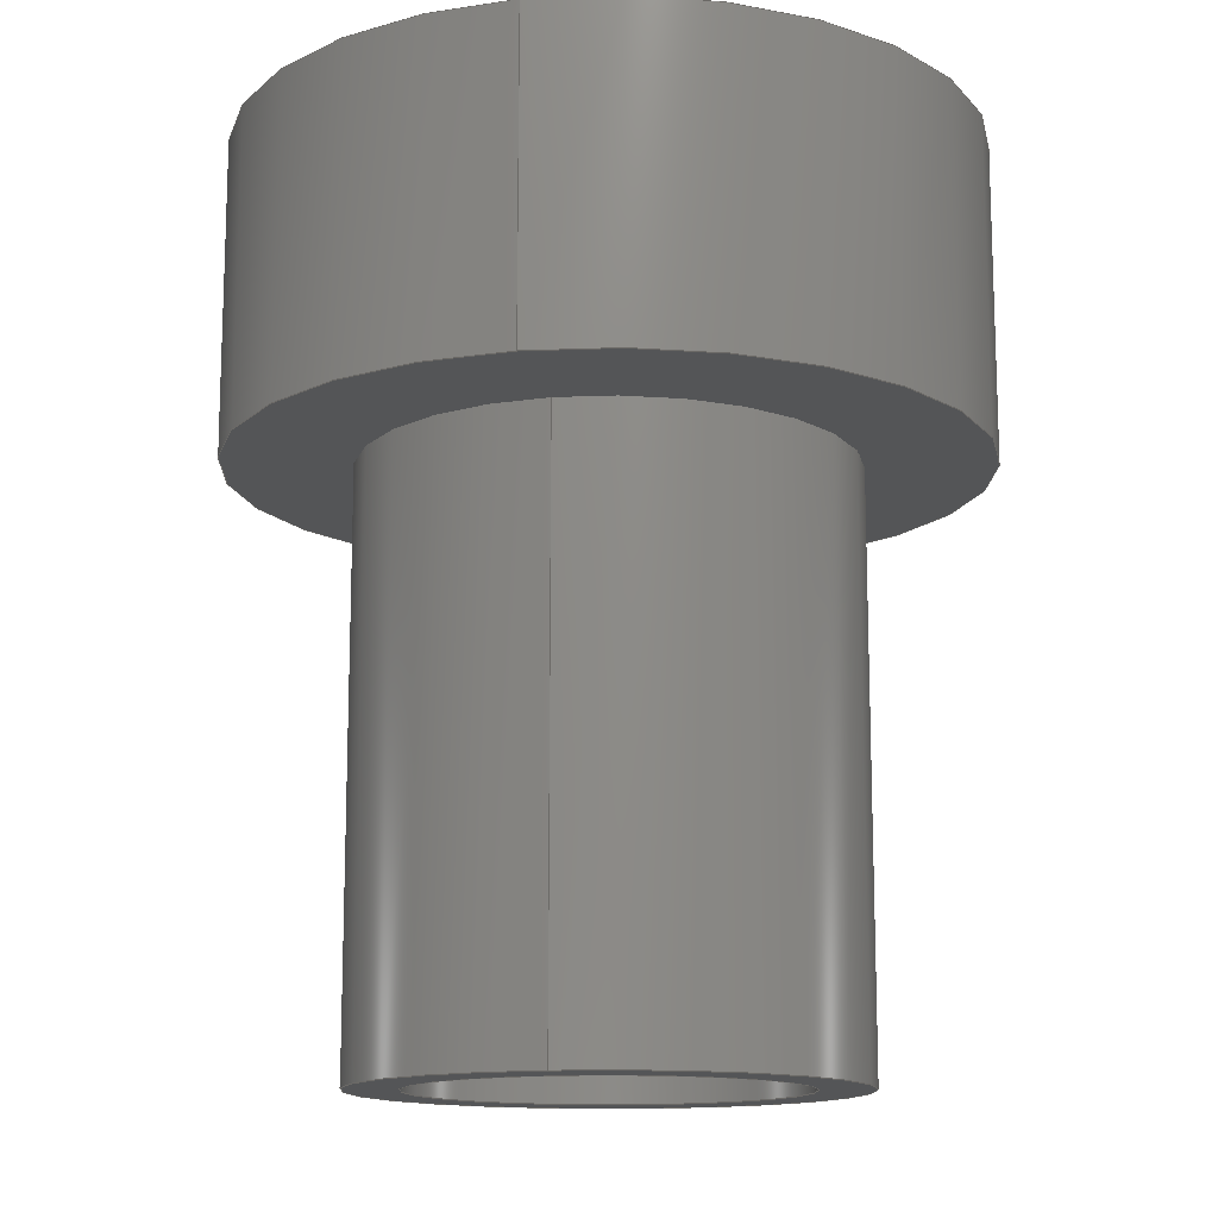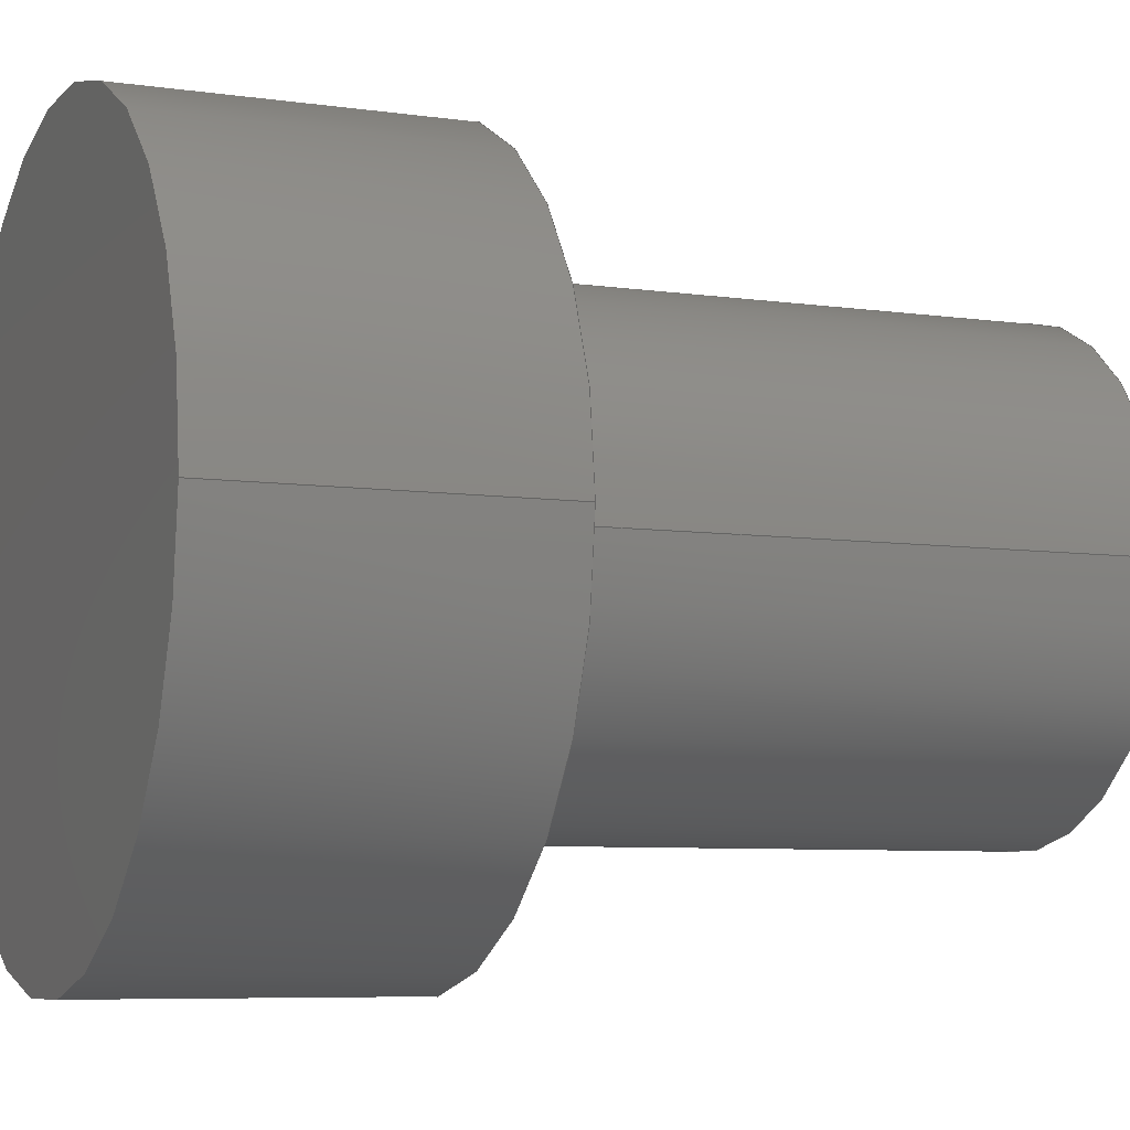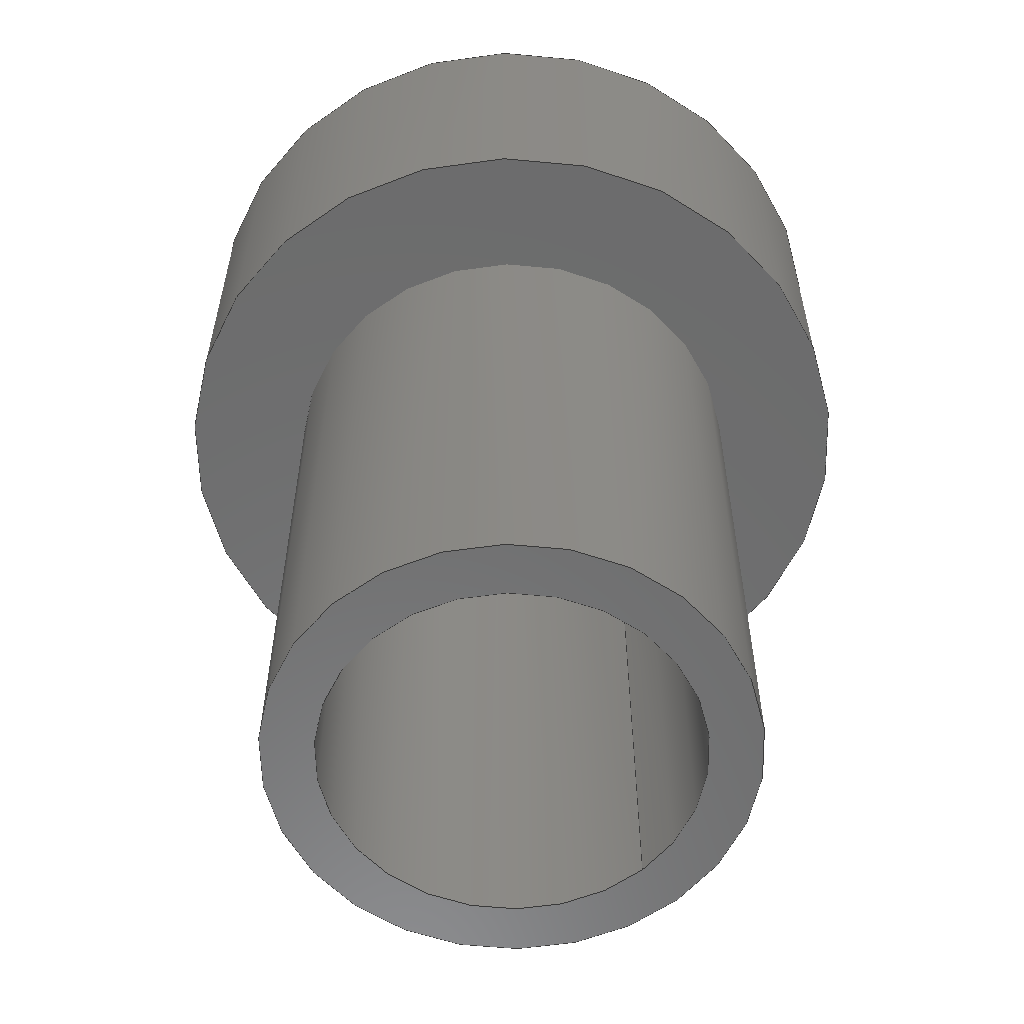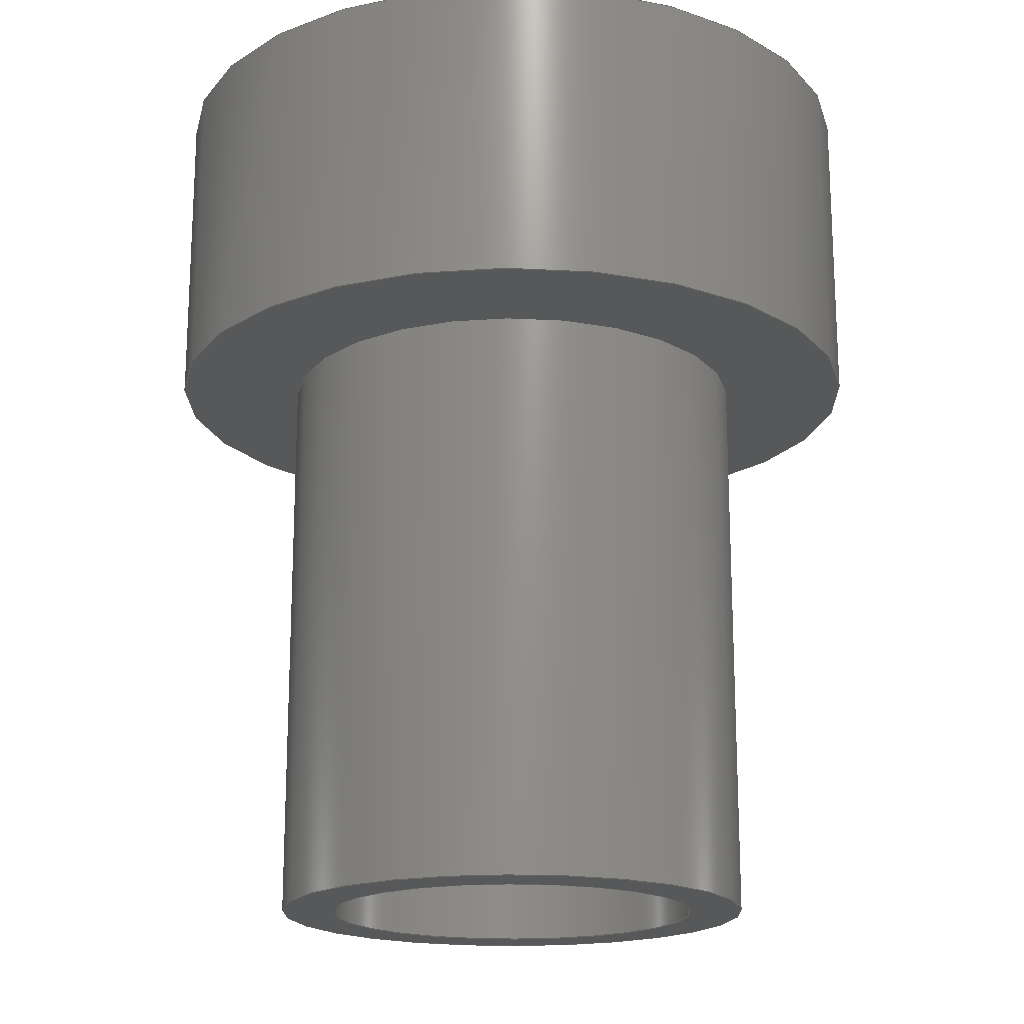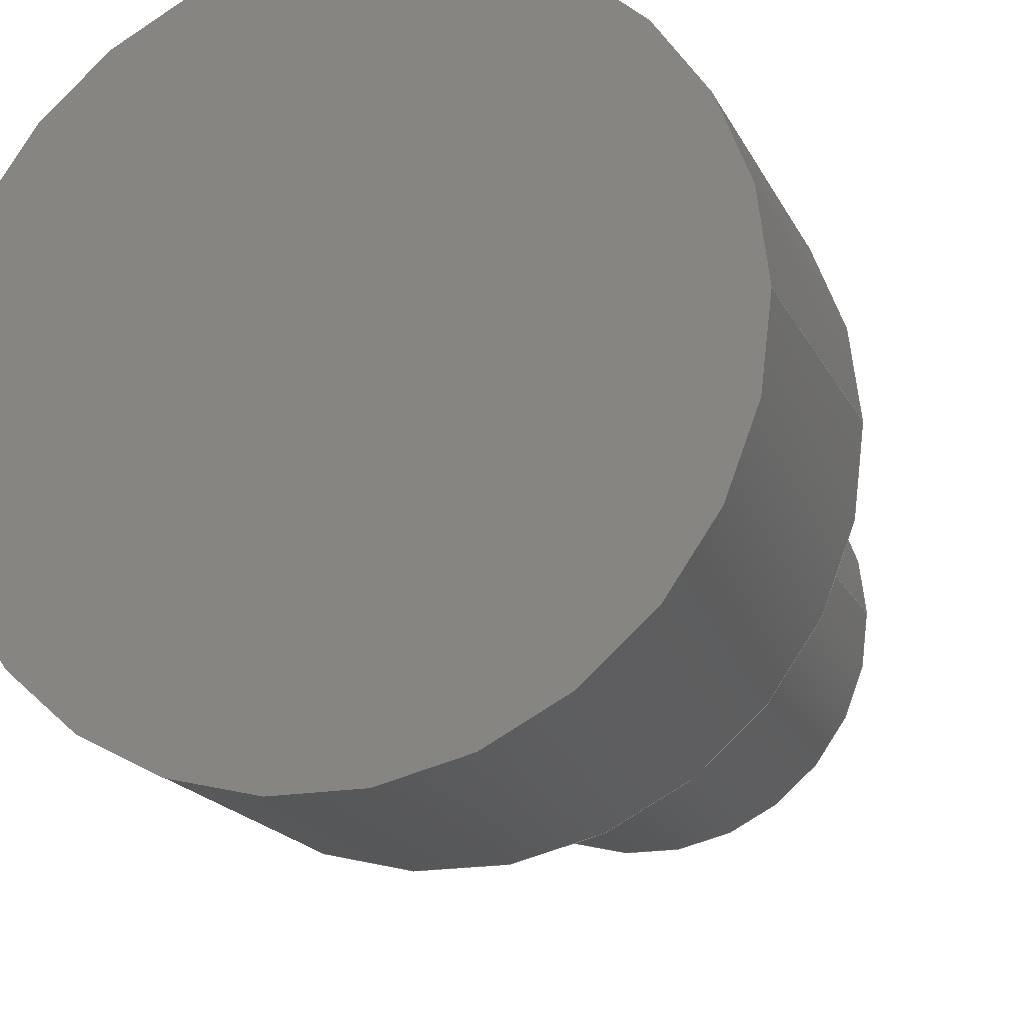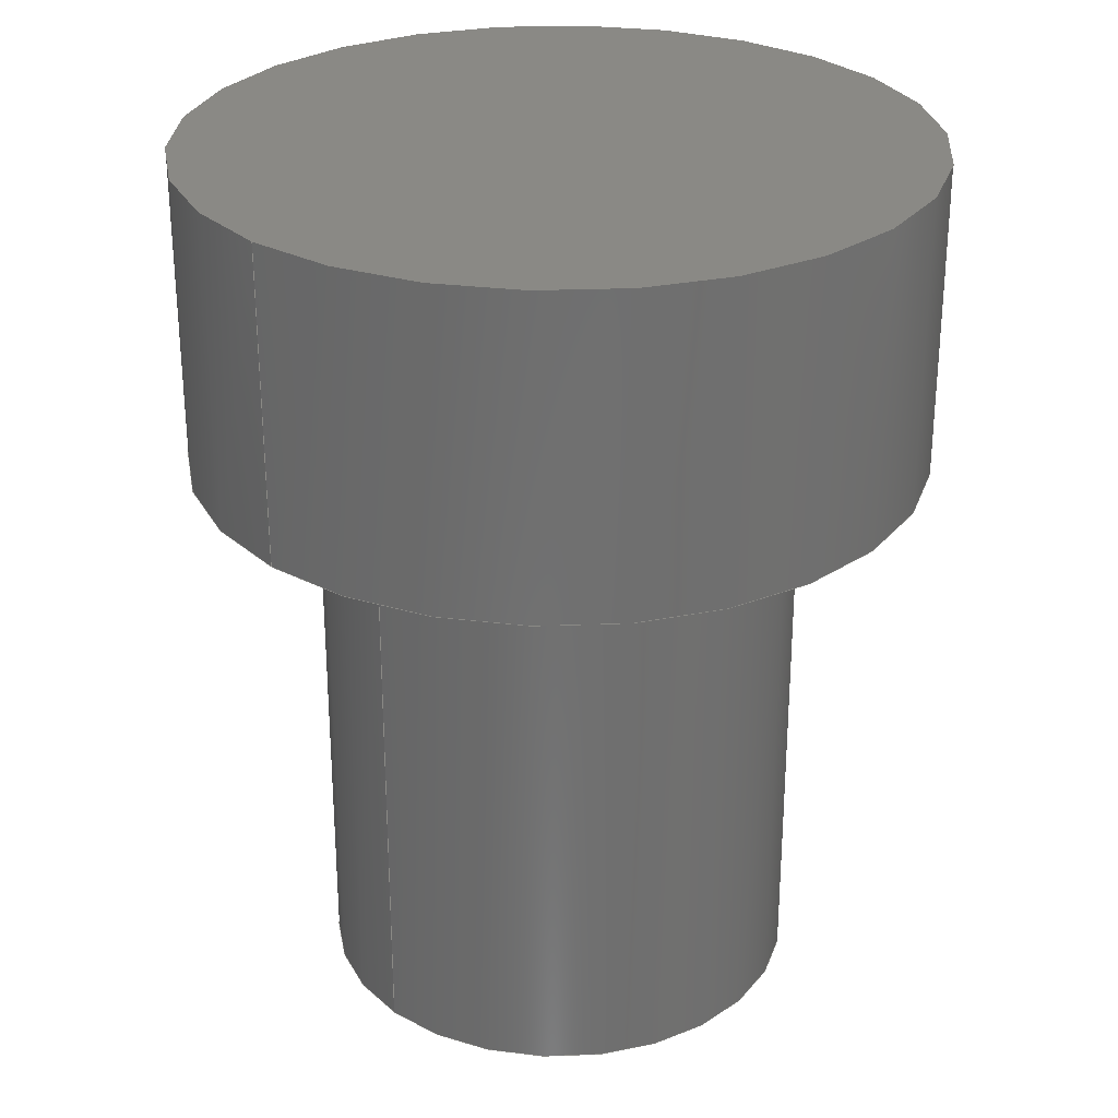
<metadata>
{"format":"step","ext":"step","renderer":"f3d","projection":"perspective","resolution":1024,"background":"white","views":[{"elev":-13.7,"azim":101.9,"up":"+Z"},{"elev":-6.8,"azim":67.1,"up":"+Y"},{"elev":-58.3,"azim":-47.1,"up":"+Z"},{"elev":-18.3,"azim":-5.9,"up":"+Z"},{"elev":-18.4,"azim":19.5,"up":"+Y"},{"elev":28.3,"azim":135.3,"up":"+Z"}]}
</metadata>
<code>
ISO-10303-21;
DATA;
#1=SHAPE_REPRESENTATION_RELATIONSHIP('','',#82,#2);
#2=ADVANCED_BREP_SHAPE_REPRESENTATION('',(#80),#146);
#3=PLANE('',#87);
#4=PLANE('',#88);
#5=PLANE('',#95);
#6=PLANE('',#96);
#7=ORIENTED_EDGE('',*,*,#19,.F.);
#8=ORIENTED_EDGE('',*,*,#20,.T.);
#9=ORIENTED_EDGE('',*,*,#19,.T.);
#10=ORIENTED_EDGE('',*,*,#21,.T.);
#11=ORIENTED_EDGE('',*,*,#20,.F.);
#12=ORIENTED_EDGE('',*,*,#22,.F.);
#13=ORIENTED_EDGE('',*,*,#23,.T.);
#14=ORIENTED_EDGE('',*,*,#24,.T.);
#15=ORIENTED_EDGE('',*,*,#21,.F.);
#16=ORIENTED_EDGE('',*,*,#22,.T.);
#17=ORIENTED_EDGE('',*,*,#24,.F.);
#18=ORIENTED_EDGE('',*,*,#23,.F.);
#19=EDGE_CURVE('',#25,#25,#31,.T.);
#20=EDGE_CURVE('',#26,#26,#32,.T.);
#21=EDGE_CURVE('',#27,#27,#33,.T.);
#22=EDGE_CURVE('',#28,#28,#34,.T.);
#23=EDGE_CURVE('',#29,#29,#35,.T.);
#24=EDGE_CURVE('',#30,#30,#36,.T.);
#25=VERTEX_POINT('',#128);
#26=VERTEX_POINT('',#130);
#27=VERTEX_POINT('',#134);
#28=VERTEX_POINT('',#137);
#29=VERTEX_POINT('',#139);
#30=VERTEX_POINT('',#142);
#31=CIRCLE('',#85,0.00175);
#32=CIRCLE('',#86,0.00175);
#33=CIRCLE('',#89,0.00115);
#34=CIRCLE('',#91,0.0009);
#35=CIRCLE('',#92,0.0009);
#36=CIRCLE('',#94,0.00115);
#37=EDGE_LOOP('',(#7));
#38=EDGE_LOOP('',(#8));
#39=EDGE_LOOP('',(#9));
#40=EDGE_LOOP('',(#10));
#41=EDGE_LOOP('',(#11));
#42=EDGE_LOOP('',(#12));
#43=EDGE_LOOP('',(#13));
#44=EDGE_LOOP('',(#14));
#45=EDGE_LOOP('',(#15));
#46=EDGE_LOOP('',(#16));
#47=EDGE_LOOP('',(#17));
#48=EDGE_LOOP('',(#18));
#49=FACE_BOUND('',#37,.T.);
#50=FACE_BOUND('',#38,.T.);
#51=FACE_BOUND('',#39,.T.);
#52=FACE_BOUND('',#40,.T.);
#53=FACE_BOUND('',#41,.T.);
#54=FACE_BOUND('',#42,.T.);
#55=FACE_BOUND('',#43,.T.);
#56=FACE_BOUND('',#44,.T.);
#57=FACE_BOUND('',#45,.T.);
#58=FACE_BOUND('',#46,.T.);
#59=FACE_BOUND('',#47,.T.);
#60=FACE_BOUND('',#48,.T.);
#61=CYLINDRICAL_SURFACE('',#84,0.00175);
#62=CYLINDRICAL_SURFACE('',#90,0.0009);
#63=CYLINDRICAL_SURFACE('',#93,0.00115);
#64=ADVANCED_FACE('',(#49,#50),#61,.T.);
#65=ADVANCED_FACE('',(#51),#3,.T.);
#66=ADVANCED_FACE('',(#52,#53),#4,.F.);
#67=ADVANCED_FACE('',(#54,#55),#62,.F.);
#68=ADVANCED_FACE('',(#56,#57),#63,.T.);
#69=ADVANCED_FACE('',(#58,#59),#5,.F.);
#70=ADVANCED_FACE('',(#60),#6,.F.);
#71=CLOSED_SHELL('',(#64,#65,#66,#67,#68,#69,#70));
#72=STYLED_ITEM('',(#73),#80);
#73=PRESENTATION_STYLE_ASSIGNMENT((#74));
#74=SURFACE_STYLE_USAGE(.BOTH.,#75);
#75=SURFACE_SIDE_STYLE('',(#76));
#76=SURFACE_STYLE_FILL_AREA(#77);
#77=FILL_AREA_STYLE('',(#78));
#78=FILL_AREA_STYLE_COLOUR('',#79);
#79=COLOUR_RGB('',0.6471,0.6471,0.6471);
#80=MANIFOLD_SOLID_BREP('Part 8',#71);
#81=SHAPE_DEFINITION_REPRESENTATION(#151,#82);
#82=SHAPE_REPRESENTATION('Part 8',(#83),#146);
#83=AXIS2_PLACEMENT_3D('',#125,#97,#98);
#84=AXIS2_PLACEMENT_3D('',#126,#99,#100);
#85=AXIS2_PLACEMENT_3D('',#127,#101,#102);
#86=AXIS2_PLACEMENT_3D('',#129,#103,#104);
#87=AXIS2_PLACEMENT_3D('',#131,#105,#106);
#88=AXIS2_PLACEMENT_3D('',#132,#107,#108);
#89=AXIS2_PLACEMENT_3D('',#133,#109,#110);
#90=AXIS2_PLACEMENT_3D('',#135,#111,#112);
#91=AXIS2_PLACEMENT_3D('',#136,#113,#114);
#92=AXIS2_PLACEMENT_3D('',#138,#115,#116);
#93=AXIS2_PLACEMENT_3D('',#140,#117,#118);
#94=AXIS2_PLACEMENT_3D('',#141,#119,#120);
#95=AXIS2_PLACEMENT_3D('',#143,#121,#122);
#96=AXIS2_PLACEMENT_3D('',#144,#123,#124);
#97=DIRECTION('',(0,0,1));
#98=DIRECTION('',(1,0,0));
#99=DIRECTION('',(0,0,-1));
#100=DIRECTION('',(-1,0,0));
#101=DIRECTION('',(0,0,1));
#102=DIRECTION('',(1,0,0));
#103=DIRECTION('',(0,0,1));
#104=DIRECTION('',(1,0,0));
#105=DIRECTION('',(0,0,1));
#106=DIRECTION('',(1,0,0));
#107=DIRECTION('',(0,0,1));
#108=DIRECTION('',(1,0,0));
#109=DIRECTION('',(0,0,1));
#110=DIRECTION('',(1,0,0));
#111=DIRECTION('',(0,0,1));
#112=DIRECTION('',(1,0,0));
#113=DIRECTION('',(0,0,1));
#114=DIRECTION('',(1,0,0));
#115=DIRECTION('',(0,0,1));
#116=DIRECTION('',(1,0,0));
#117=DIRECTION('',(0,0,1));
#118=DIRECTION('',(1,0,0));
#119=DIRECTION('',(0,0,1));
#120=DIRECTION('',(1,0,0));
#121=DIRECTION('',(0,0,1));
#122=DIRECTION('',(1,0,0));
#123=DIRECTION('',(0,0,1));
#124=DIRECTION('',(1,0,0));
#125=CARTESIAN_POINT('',(0,0,0));
#126=CARTESIAN_POINT('',(-0.0075,0.013,0.0055));
#127=CARTESIAN_POINT('',(-0.0075,0.013,0.0055));
#128=CARTESIAN_POINT('',(-0.00575,0.013,0.0055));
#129=CARTESIAN_POINT('',(-0.0075,0.013,0.004));
#130=CARTESIAN_POINT('',(-0.00575,0.013,0.004));
#131=CARTESIAN_POINT('',(-0.0075,0.013,0.0055));
#132=CARTESIAN_POINT('',(-0.0075,0.013,0.004));
#133=CARTESIAN_POINT('',(-0.0075,0.013,0.004));
#134=CARTESIAN_POINT('',(-0.00635,0.013,0.004));
#135=CARTESIAN_POINT('',(-0.0075,0.013,0.00125));
#136=CARTESIAN_POINT('',(-0.0075,0.013,0.00125));
#137=CARTESIAN_POINT('',(-0.0066,0.013,0.00125));
#138=CARTESIAN_POINT('',(-0.0075,0.013,0.004));
#139=CARTESIAN_POINT('',(-0.0066,0.013,0.004));
#140=CARTESIAN_POINT('',(-0.0075,0.013,0.00125));
#141=CARTESIAN_POINT('',(-0.0075,0.013,0.00125));
#142=CARTESIAN_POINT('',(-0.00635,0.013,0.00125));
#143=CARTESIAN_POINT('',(-0.0075,0.013,0.00125));
#144=CARTESIAN_POINT('',(-0.0075,0.013,0.004));
#145=MECHANICAL_DESIGN_GEOMETRIC_PRESENTATION_REPRESENTATION('',(#72),#146);
#146=(
GEOMETRIC_REPRESENTATION_CONTEXT(3)
GLOBAL_UNCERTAINTY_ASSIGNED_CONTEXT((#147))
GLOBAL_UNIT_ASSIGNED_CONTEXT((#150,#149,#148))
REPRESENTATION_CONTEXT('Part 8','TOP_LEVEL_ASSEMBLY_PART')
);
#147=UNCERTAINTY_MEASURE_WITH_UNIT(LENGTH_MEASURE(1e-08),#150,
'DISTANCE_ACCURACY_VALUE','Maximum Tolerance applied to model');
#148=(
NAMED_UNIT(*)
SI_UNIT($,.STERADIAN.)
SOLID_ANGLE_UNIT()
);
#149=(
NAMED_UNIT(*)
PLANE_ANGLE_UNIT()
SI_UNIT($,.RADIAN.)
);
#150=(
LENGTH_UNIT()
NAMED_UNIT(*)
SI_UNIT($,.METRE.)
);
#151=PRODUCT_DEFINITION_SHAPE('','',#152);
#152=PRODUCT_DEFINITION('','',#154,#153);
#153=PRODUCT_DEFINITION_CONTEXT('',#160,'design');
#154=PRODUCT_DEFINITION_FORMATION_WITH_SPECIFIED_SOURCE('','',#156,
 .NOT_KNOWN.);
#155=PRODUCT_RELATED_PRODUCT_CATEGORY('','',(#156));
#156=PRODUCT('Part 8','Part 8','Part 8',(#158));
#157=PRODUCT_CATEGORY('','');
#158=PRODUCT_CONTEXT('',#160,'mechanical');
#159=APPLICATION_PROTOCOL_DEFINITION('international standard',
'ap242_managed_model_based_3d_engineering',2011,#160);
#160=APPLICATION_CONTEXT('managed model based 3d engineering');
ENDSEC;
END-ISO-10303-21;

</code>
